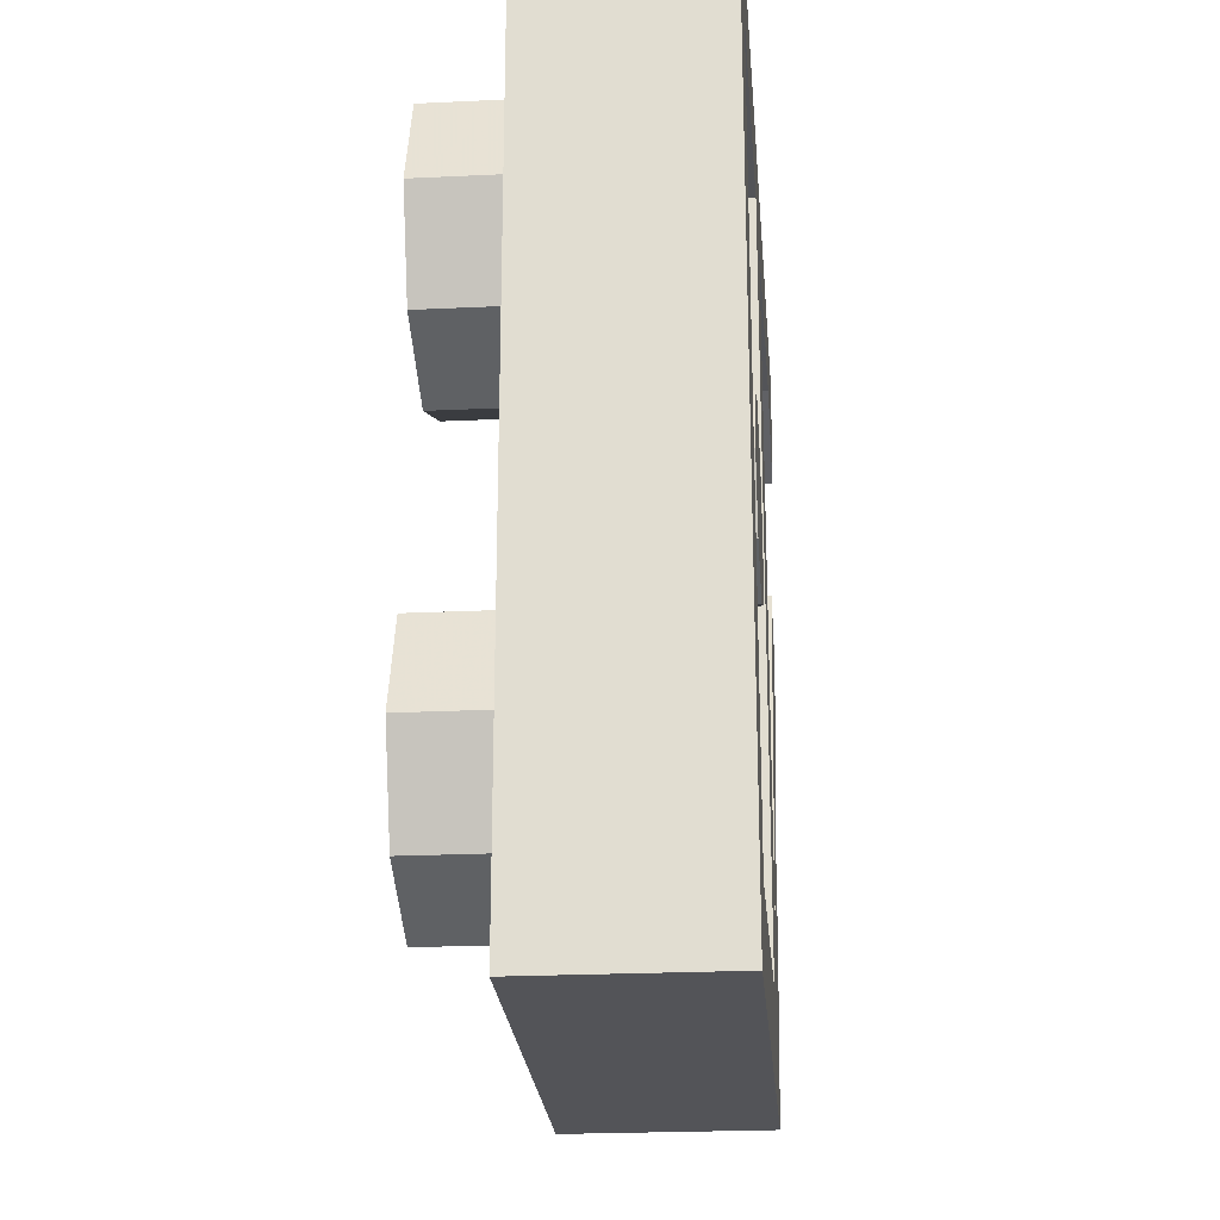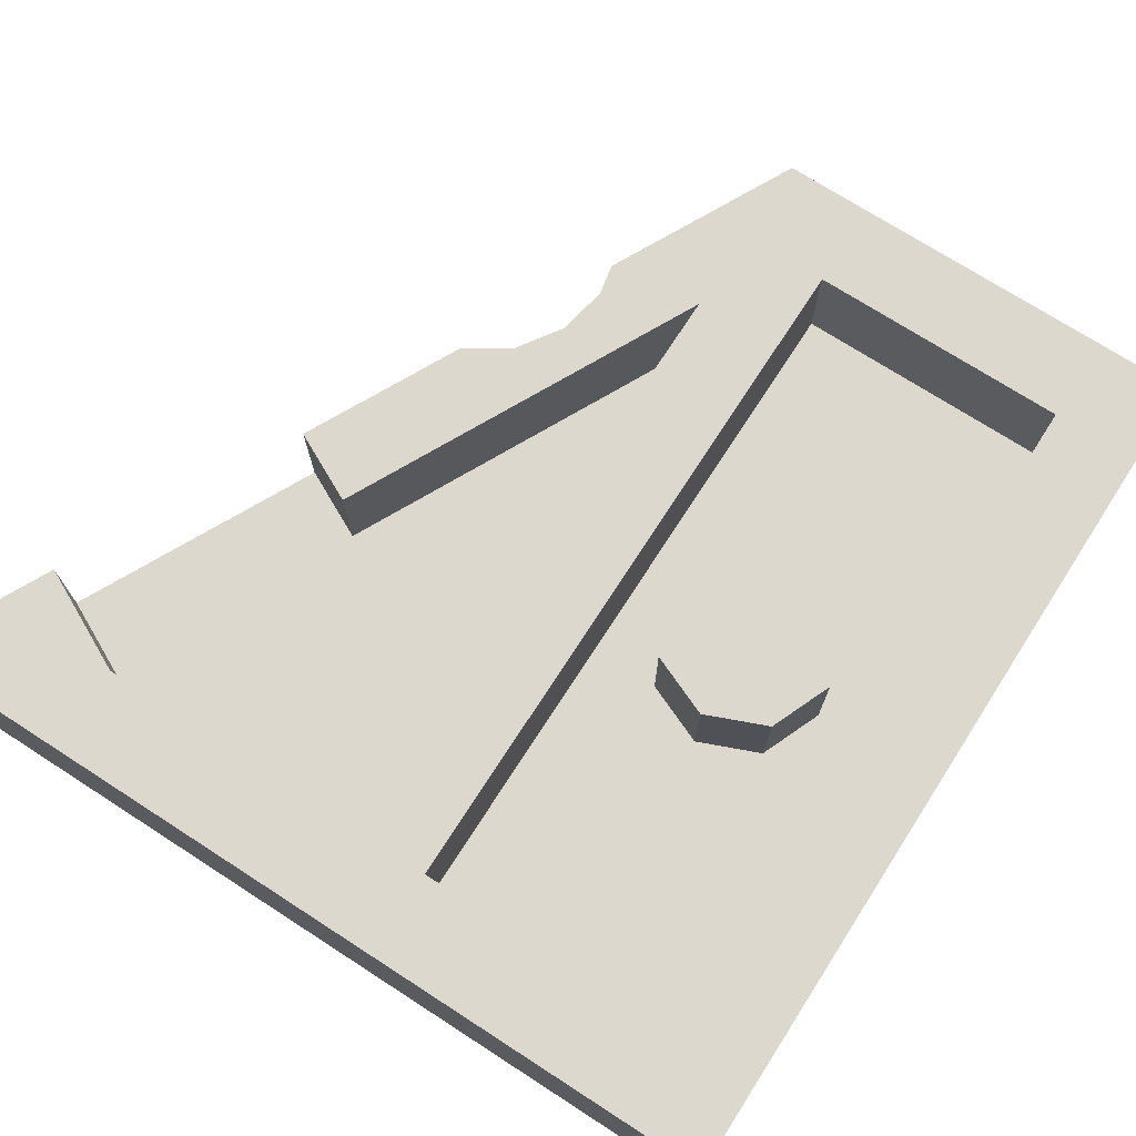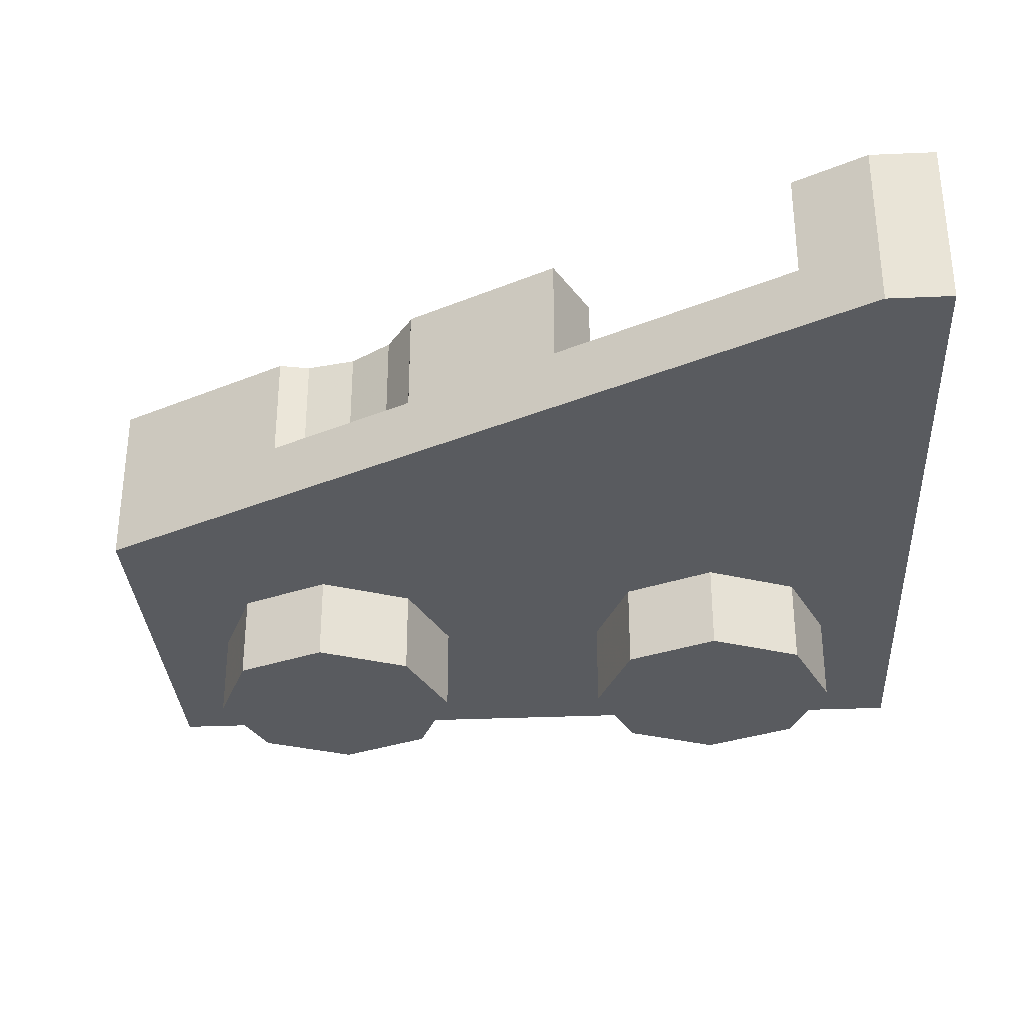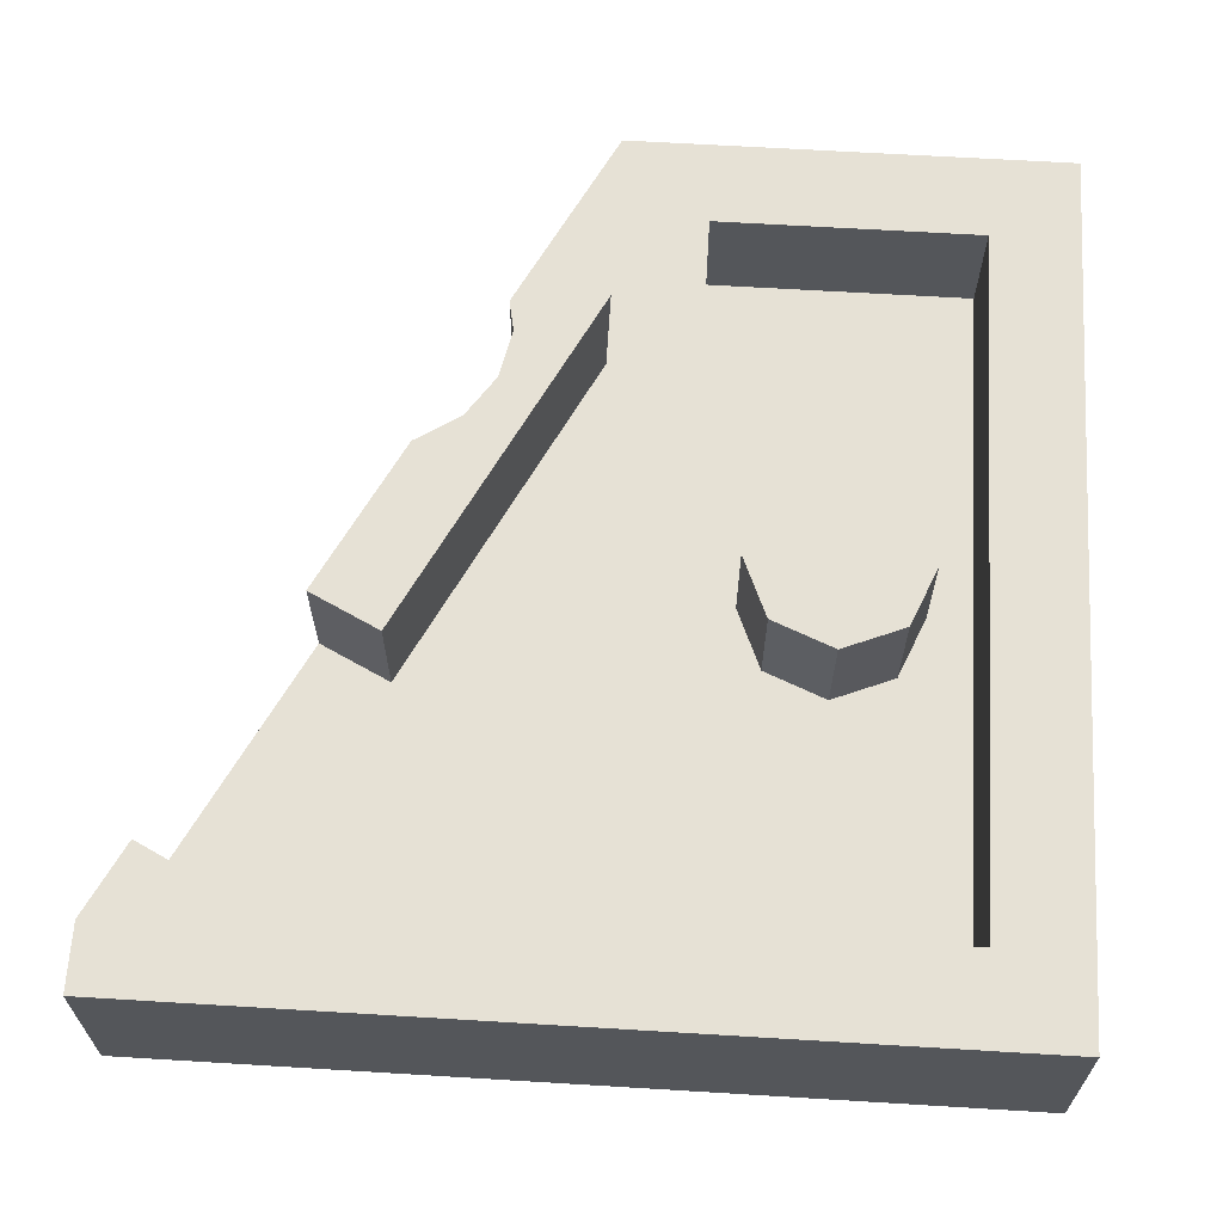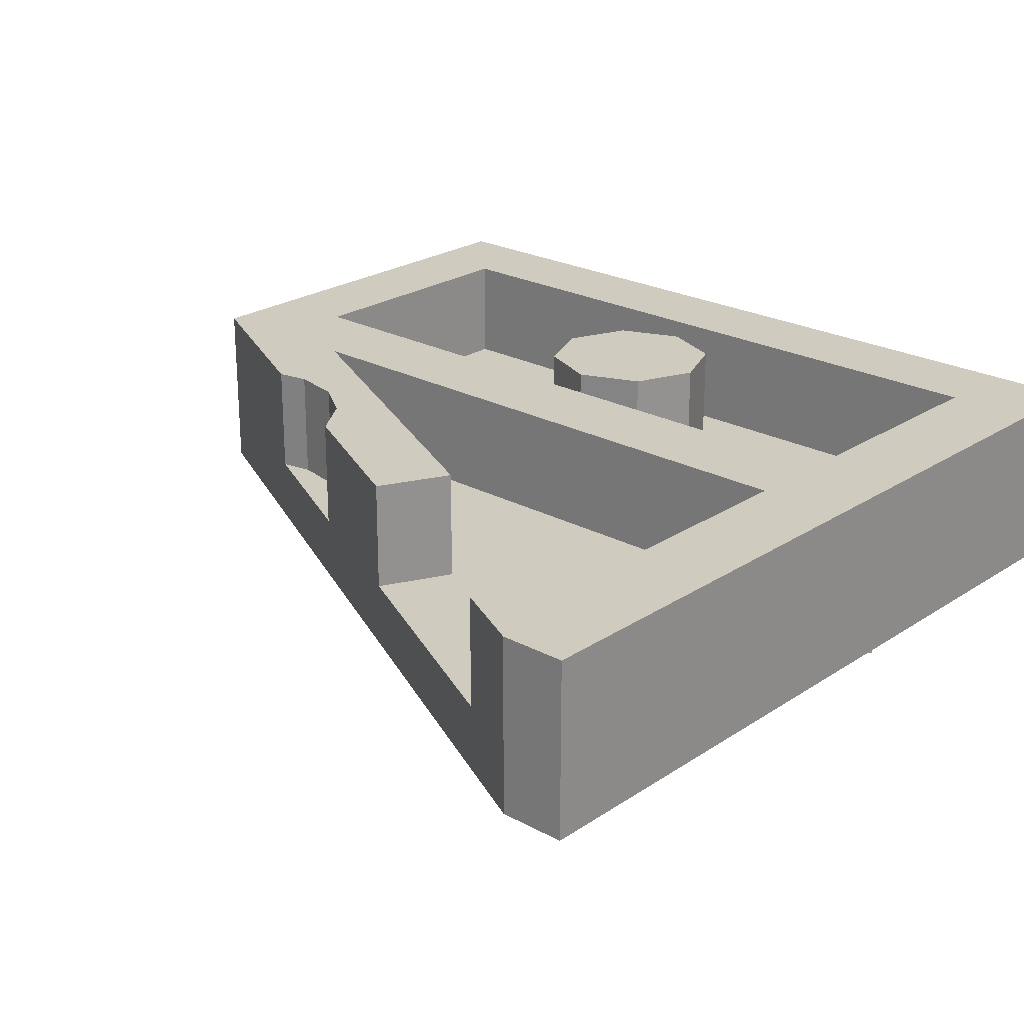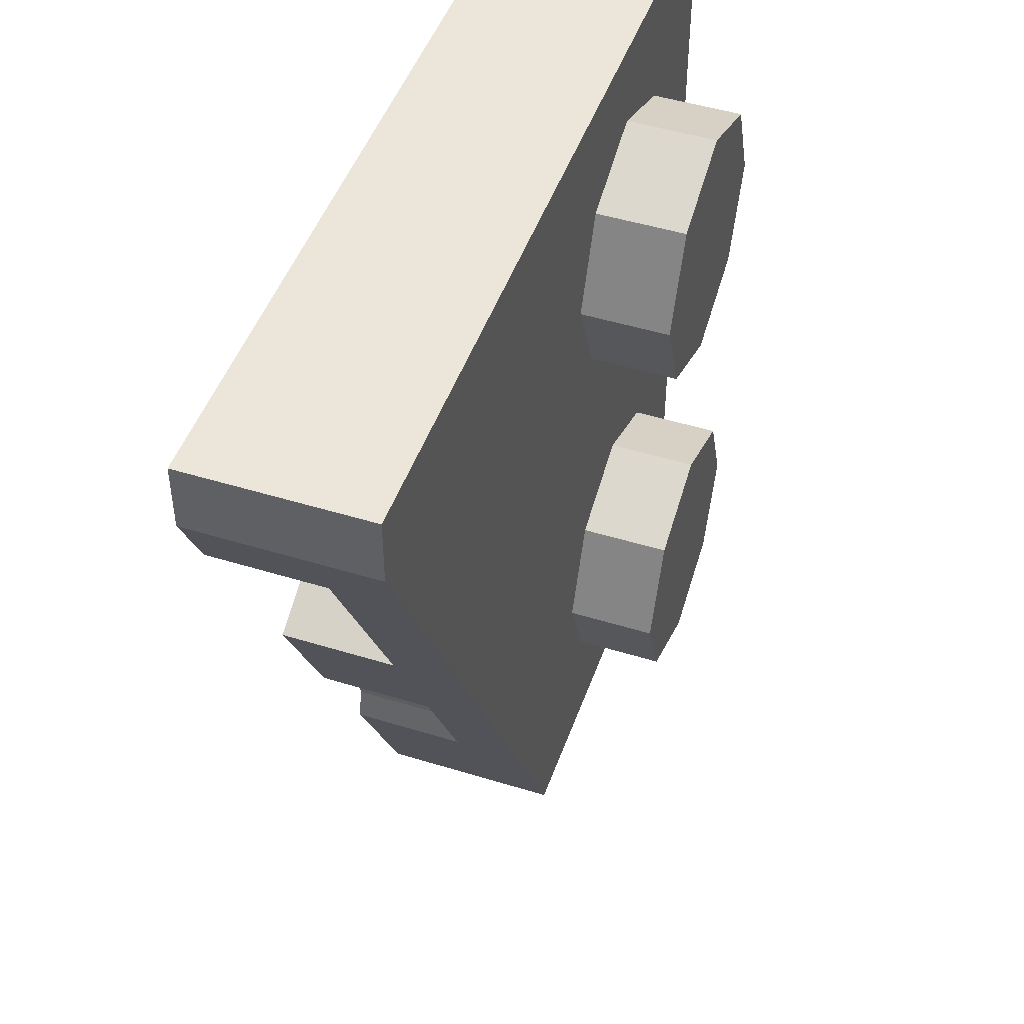
<metadata>
{"format":"obj","ext":"obj","renderer":"f3d","projection":"perspective","resolution":1024,"background":"white","views":[{"elev":-23.5,"azim":94.6,"up":"+Z"},{"elev":72.5,"azim":32.8,"up":"+Y"},{"elev":-32.0,"azim":-86.5,"up":"+Y"},{"elev":64.3,"azim":3.5,"up":"+Y"},{"elev":23.7,"azim":-47.8,"up":"+Y"},{"elev":47.6,"azim":-70.8,"up":"+Z"}]}
</metadata>
<code>
v 0.2879 0 -0.2879
v 0.5 0 -0.2
v 0.5 -0.2 -0.2
v 0.2879 -0.2 -0.2879
v 0.2 0 -0.5
v 0.2879 0 -0.2879
v 0.2879 -0.2 -0.2879
v 0.2 -0.2 -0.5
v 0.2879 0 -0.7121
v 0.2 0 -0.5
v 0.2 -0.2 -0.5
v 0.2879 -0.2 -0.7121
v 0.5 0 -0.8
v 0.2879 0 -0.7121
v 0.2879 -0.2 -0.7121
v 0.5 -0.2 -0.8
v 0.7121 0 -0.7121
v 0.5 0 -0.8
v 0.5 -0.2 -0.8
v 0.7121 -0.2 -0.7121
v 0.8 0 -0.5
v 0.7121 0 -0.7121
v 0.7121 -0.2 -0.7121
v 0.8 -0.2 -0.5
v 0.7121 0 -0.2879
v 0.8 0 -0.5
v 0.8 -0.2 -0.5
v 0.7121 -0.2 -0.2879
v 0.5 0 -0.2
v 0.7121 0 -0.2879
v 0.7121 -0.2 -0.2879
v 0.5 -0.2 -0.2
v 0.5 -0.2 -0.5
v 0.5 -0.2 -0.2
v 0.2879 -0.2 -0.2879
v 0.5 -0.2 -0.5
v 0.2879 -0.2 -0.2879
v 0.2 -0.2 -0.5
v 0.5 -0.2 -0.5
v 0.2 -0.2 -0.5
v 0.2879 -0.2 -0.7121
v 0.5 -0.2 -0.5
v 0.2879 -0.2 -0.7121
v 0.5 -0.2 -0.8
v 0.5 -0.2 -0.5
v 0.5 -0.2 -0.8
v 0.7121 -0.2 -0.7121
v 0.5 -0.2 -0.5
v 0.7121 -0.2 -0.7121
v 0.8 -0.2 -0.5
v 0.5 -0.2 -0.5
v 0.8 -0.2 -0.5
v 0.7121 -0.2 -0.2879
v 0.5 -0.2 -0.5
v 0.7121 -0.2 -0.2879
v 0.5 -0.2 -0.2
v 0.2879 0 0.7121
v 0.5 0 0.8
v 0.5 -0.2 0.8
v 0.2879 -0.2 0.7121
v 0.2 0 0.5
v 0.2879 0 0.7121
v 0.2879 -0.2 0.7121
v 0.2 -0.2 0.5
v 0.2879 0 0.2879
v 0.2 0 0.5
v 0.2 -0.2 0.5
v 0.2879 -0.2 0.2879
v 0.5 0 0.2
v 0.2879 0 0.2879
v 0.2879 -0.2 0.2879
v 0.5 -0.2 0.2
v 0.7121 0 0.2879
v 0.5 0 0.2
v 0.5 -0.2 0.2
v 0.7121 -0.2 0.2879
v 0.8 0 0.5
v 0.7121 0 0.2879
v 0.7121 -0.2 0.2879
v 0.8 -0.2 0.5
v 0.7121 0 0.7121
v 0.8 0 0.5
v 0.8 -0.2 0.5
v 0.7121 -0.2 0.7121
v 0.5 0 0.8
v 0.7121 0 0.7121
v 0.7121 -0.2 0.7121
v 0.5 -0.2 0.8
v 0.5 -0.2 0.5
v 0.5 -0.2 0.8
v 0.2879 -0.2 0.7121
v 0.5 -0.2 0.5
v 0.2879 -0.2 0.7121
v 0.2 -0.2 0.5
v 0.5 -0.2 0.5
v 0.2 -0.2 0.5
v 0.2879 -0.2 0.2879
v 0.5 -0.2 0.5
v 0.2879 -0.2 0.2879
v 0.5 -0.2 0.2
v 0.5 -0.2 0.5
v 0.5 -0.2 0.2
v 0.7121 -0.2 0.2879
v 0.5 -0.2 0.5
v 0.7121 -0.2 0.2879
v 0.8 -0.2 0.5
v 0.5 -0.2 0.5
v 0.8 -0.2 0.5
v 0.7121 -0.2 0.7121
v 0.5 -0.2 0.5
v 0.7121 -0.2 0.7121
v 0.5 -0.2 0.8
v 1 0 -1
v 1 0 1
v 1 0.4 1
v 1 0.4 -1
v 1 0 -1
v 1 0.4 -1
v 0 0.4 -1
v 0 0 -1
v -0.925 0.4 1
v -0.925 0 1
v -0.925 0 0.85
v -0.925 0.4 0.85
v 1 0 1
v -0.925 0 1
v -0.925 0.4 1
v 1 0.4 1
v 0.5 0.4 0
v 0.5 0.4 0.2
v 0.6414 0.4 0.1414
v 0.5 0.4 0
v 0.6414 0.4 0.1414
v 0.7 0.4 0
v 0.5 0.4 0
v 0.7 0.4 0
v 0.6414 0.4 -0.1414
v 0.5 0.4 0
v 0.6414 0.4 -0.1414
v 0.5 0.4 -0.2
v 0.5 0.4 0
v 0.5 0.4 -0.2
v 0.3586 0.4 -0.1414
v 0.5 0.4 0
v 0.3586 0.4 -0.1414
v 0.3 0.4 0
v 0.5 0.4 0
v 0.3 0.4 0
v 0.3586 0.4 0.1414
v 0.5 0.4 0
v 0.3586 0.4 0.1414
v 0.5 0.4 0.2
v 0.6414 0.4 0.1414
v 0.5 0.4 0.2
v 0.5 0.15 0.2
v 0.6414 0.15 0.1414
v 0.7 0.4 0
v 0.6414 0.4 0.1414
v 0.6414 0.15 0.1414
v 0.7 0.15 0
v 0.6414 0.4 -0.1414
v 0.7 0.4 0
v 0.7 0.15 0
v 0.6414 0.15 -0.1414
v 0.5 0.4 -0.2
v 0.6414 0.4 -0.1414
v 0.6414 0.15 -0.1414
v 0.5 0.15 -0.2
v 0.3586 0.4 -0.1414
v 0.5 0.4 -0.2
v 0.5 0.15 -0.2
v 0.3586 0.15 -0.1414
v 0.3 0.4 0
v 0.3586 0.4 -0.1414
v 0.3586 0.15 -0.1414
v 0.3 0.15 0
v 0.3586 0.4 0.1414
v 0.3 0.4 0
v 0.3 0.15 0
v 0.3586 0.15 0.1414
v 0.5 0.4 0.2
v 0.3586 0.4 0.1414
v 0.3586 0.15 0.1414
v 0.5 0.15 0.2
v 0.8 0.15 -0.8
v 0.8 0.15 0.8
v 0.2 0.15 0.8
v 0.2 0.15 -0.8
v 0.8 0.15 -0.8
v 0.8 0.4 -0.8
v 0.8 0.4 0.8
v 0.8 0.15 0.8
v 0.2 0.15 -0.8
v 0.2 0.4 -0.8
v 0.8 0.4 -0.8
v 0.8 0.15 -0.8
v 0.2 0.15 0.8
v 0.2 0.4 0.8
v 0.2 0.4 -0.8
v 0.2 0.15 -0.8
v 0.8 0.15 0.8
v 0.8 0.4 0.8
v 0.2 0.4 0.8
v 0.2 0.15 0.8
v 0.2 0.4 -0.8
v 0 0.4 -1
v 1 0.4 -1
v 0.8 0.4 -0.8
v 0.8 0.4 -0.8
v 1 0.4 -1
v 1 0.4 1
v 0.8 0.4 0.8
v 0.8 0.4 0.8
v 1 0.4 1
v -0.925 0.4 1
v 0.2 0.4 0.8
v 0.2 0.4 0.8
v -0.925 0.4 1
v 0 0.4 0.8
v 0 0.4 0.8
v -0.925 0.4 1
v -0.6068 0.4 0.8
v -0.6068 0.4 0.8
v -0.925 0.4 1
v -0.925 0.4 0.85
v -0.8415 0.4 0.683
v 0.2 0.4 0.8
v 0 0.4 0.8
v 0 0.4 -0.6
v 0.2 0.4 -0.8
v 0 0.4 -0.6
v 0 0.4 -1
v 0.2 0.4 -0.8
v 0 0.4 -0.6
v -0.2 0.4 -0.5
v -0.2143 0.4 -0.5714
v 0 0.4 -1
v -0.2228 0.4 -0.3852
v -0.2 0.4 -0.5
v 0 0.4 -0.6
v -0.4075 0.4 0.215
v -0.2228 0.4 -0.3852
v 0 0.4 -0.6
v -0.2878 0.4 -0.2878
v -0.2228 0.4 -0.3852
v -0.4075 0.4 0.215
v -0.3852 0.4 -0.2228
v -0.2878 0.4 -0.2878
v -0.4075 0.4 0.215
v -0.5675 0.4 0.135
v -0.3889 0.4 -0.2222
v -0.3852 0.4 -0.2228
v -0.4075 0.4 0.215
v -0.4075 0.15 0.215
v -0.5675 0.15 0.135
v -0.5675 0.4 0.135
v -0.4075 0.4 0.215
v 0 0.4 -0.6
v 0 0.15 -0.6
v 0 0.15 0.8
v 0 0.4 0.8
v -0.4075 0.15 0.215
v 0 0.15 -0.6
v 0 0.4 -0.6
v -0.4075 0.4 0.215
v -0.6068 0.15 0.8
v -0.8415 0.15 0.683
v -0.8415 0.4 0.683
v -0.6068 0.4 0.8
v -0.6068 0.15 0.8
v -0.6068 0.4 0.8
v 0 0.4 0.8
v 0 0.15 0.8
v -0.8415 0.15 0.683
v -0.5675 0.15 0.135
v -0.4075 0.15 0.215
v -0.6068 0.15 0.8
v -0.6068 0.15 0.8
v -0.4075 0.15 0.215
v 0 0.15 -0.6
v 0 0.15 0.8
v -0.3889 0.15 -0.2222
v -0.3852 0.15 -0.2228
v -0.3852 0.4 -0.2228
v -0.3889 0.4 -0.2222
v -0.3852 0.4 -0.2228
v -0.3852 0.15 -0.2228
v -0.2878 0.15 -0.2878
v -0.2878 0.4 -0.2878
v -0.2878 0.4 -0.2878
v -0.2878 0.15 -0.2878
v -0.2228 0.15 -0.3852
v -0.2228 0.4 -0.3852
v -0.2228 0.4 -0.3852
v -0.2228 0.15 -0.3852
v -0.2 0.15 -0.5
v -0.2 0.4 -0.5
v -0.2143 0.4 -0.5714
v -0.2 0.4 -0.5
v -0.2 0.15 -0.5
v -0.2143 0.15 -0.5714
v -0.3852 0.15 -0.2228
v -0.3889 0.15 -0.2222
v -0.2143 0.15 -0.5714
v -0.2 0.15 -0.5
v -0.2 0.15 -0.5
v -0.2228 0.15 -0.3852
v -0.2878 0.15 -0.2878
v -0.3852 0.15 -0.2228
v -0.2143 0.4 -0.5714
v -0.2143 0.15 -0.5714
v 0 0 -1
v 0 0.4 -1
v -0.3889 0.15 -0.2222
v 0 0 -1
v -0.2143 0.15 -0.5714
v -0.5675 0.15 0.135
v -0.925 0 0.85
v 0 0 -1
v -0.3889 0.15 -0.2222
v -0.5675 0.15 0.135
v -0.3889 0.15 -0.2222
v -0.3889 0.4 -0.2222
v -0.5675 0.4 0.135
v -0.8415 0.15 0.683
v -0.925 0 0.85
v -0.5675 0.15 0.135
v -0.8415 0.4 0.683
v -0.925 0.4 0.85
v -0.925 0 0.85
v -0.8415 0.15 0.683
v 0 0 -1
v -0.925 0 0.85
v -0.925 0 1
v 1 0 -1
v 0 0 -1
v -0.925 0 1
v 1 0 1
g mesh942669
f 1 3 2
f 3 1 4
f 5 7 6
f 7 5 8
f 9 11 10
f 11 9 12
f 13 15 14
f 15 13 16
f 17 19 18
f 19 17 20
f 21 23 22
f 23 21 24
f 25 27 26
f 27 25 28
f 29 31 30
f 31 29 32
g mesh942671
f 33 34 35
f 36 37 38
f 39 40 41
f 42 43 44
f 45 46 47
f 48 49 50
f 51 52 53
f 54 55 56
g mesh942677
f 57 59 58
f 59 57 60
f 61 63 62
f 63 61 64
f 65 67 66
f 67 65 68
f 69 71 70
f 71 69 72
f 73 75 74
f 75 73 76
f 77 79 78
f 79 77 80
f 81 83 82
f 83 81 84
f 85 87 86
f 87 85 88
g mesh942679
f 89 90 91
f 92 93 94
f 95 96 97
f 98 99 100
f 101 102 103
f 104 105 106
f 107 108 109
f 110 111 112
g mesh942684
f 113 115 114
f 115 113 116
f 117 119 118
f 119 117 120
g mesh942686
f 121 123 122
f 123 121 124
g mesh942687
f 125 127 126
f 127 125 128
g mesh942692
f 129 130 131
f 132 133 134
f 135 136 137
f 138 139 140
f 141 142 143
f 144 145 146
f 147 148 149
f 150 151 152
g mesh942694
f 153 154 155
f 155 156 153
f 157 158 159
f 159 160 157
f 161 162 163
f 163 164 161
f 165 166 167
f 167 168 165
f 169 170 171
f 171 172 169
f 173 174 175
f 175 176 173
f 177 178 179
f 179 180 177
f 181 182 183
f 183 184 181
g mesh942697
f 185 187 186
f 187 185 188
f 189 191 190
f 191 189 192
f 193 195 194
f 195 193 196
f 197 199 198
f 199 197 200
f 201 203 202
f 203 201 204
f 205 207 206
f 207 205 208
f 209 211 210
f 211 209 212
f 213 215 214
f 215 213 216
g mesh942699
f 217 219 218
f 220 222 221
g mesh942700
f 223 225 224
f 225 223 226
f 227 229 228
f 229 227 230
f 231 233 232
f 234 236 235
f 236 234 237
f 238 240 239
f 241 243 242
f 244 246 245
f 247 249 248
f 250 252 251
f 252 250 253
g mesh942701
f 254 256 255
f 256 254 257
g mesh942703
f 258 259 260
f 260 261 258
g mesh942704
f 262 263 264
f 264 265 262
g mesh942706
f 266 267 268
f 268 269 266
f 270 271 272
f 272 273 270
f 274 276 275
f 276 274 277
f 278 280 279
f 280 278 281
g mesh942709
f 282 284 283
f 284 282 285
g mesh942711
f 286 288 287
f 288 286 289
g mesh942713
f 290 292 291
f 292 290 293
g mesh942715
f 294 296 295
f 296 294 297
g mesh942717
f 298 300 299
f 300 298 301
f 302 304 303
f 304 302 305
f 306 308 307
f 308 306 309
g mesh942719
f 310 312 311
f 312 310 313
f 314 316 315
f 317 319 318
f 319 317 320
f 321 323 322
f 323 321 324
f 325 327 326
f 328 330 329
f 330 328 331
f 332 334 333
f 335 337 336
f 337 335 338

</code>
